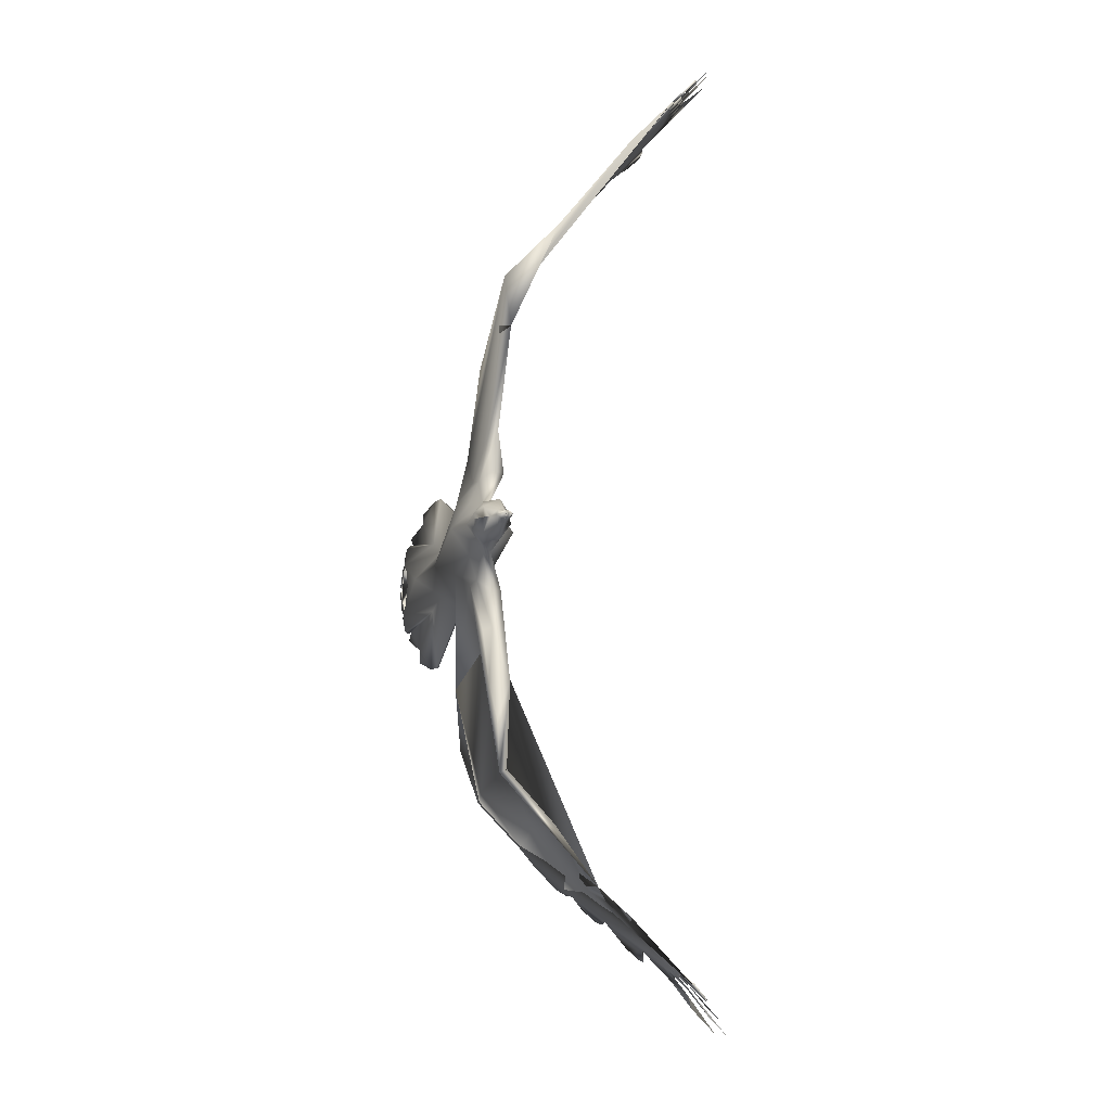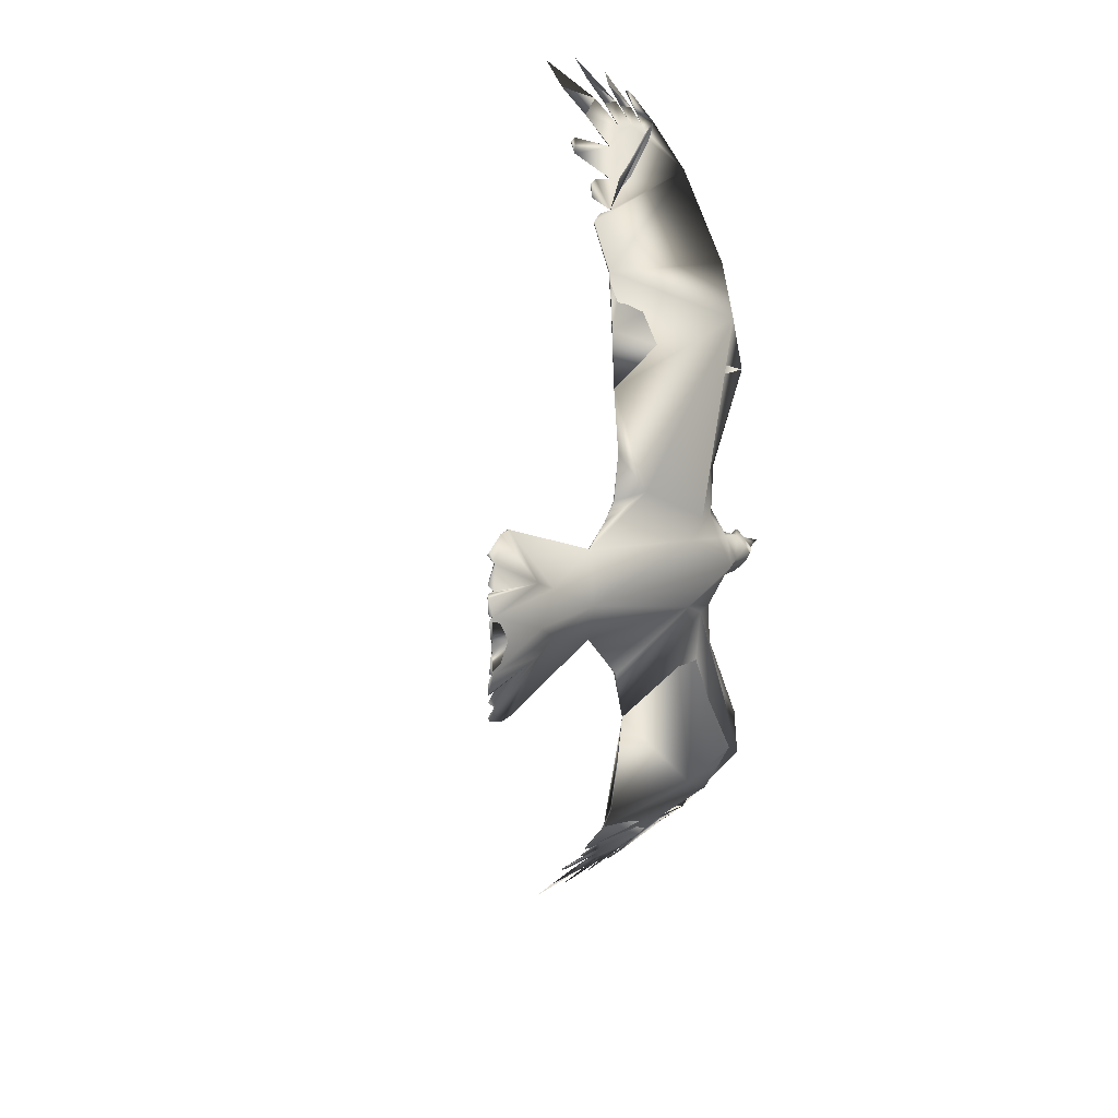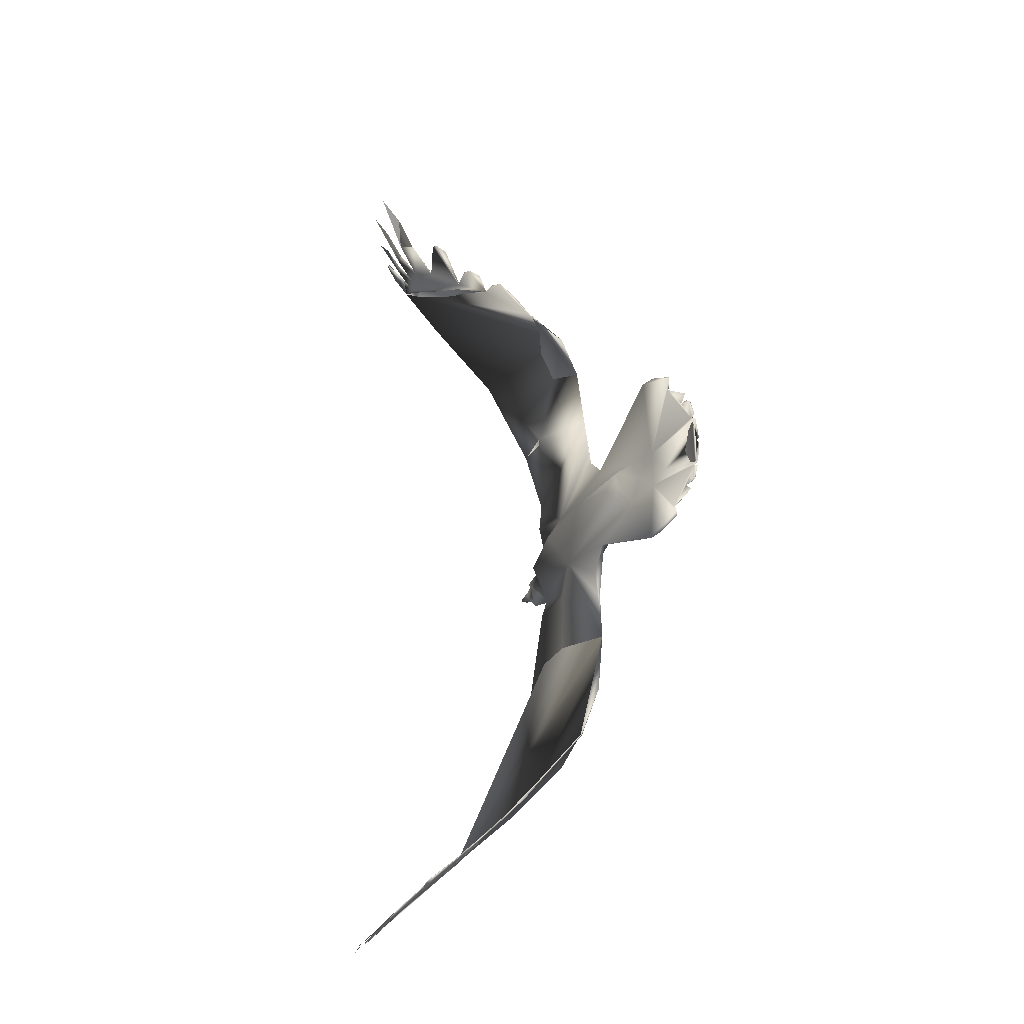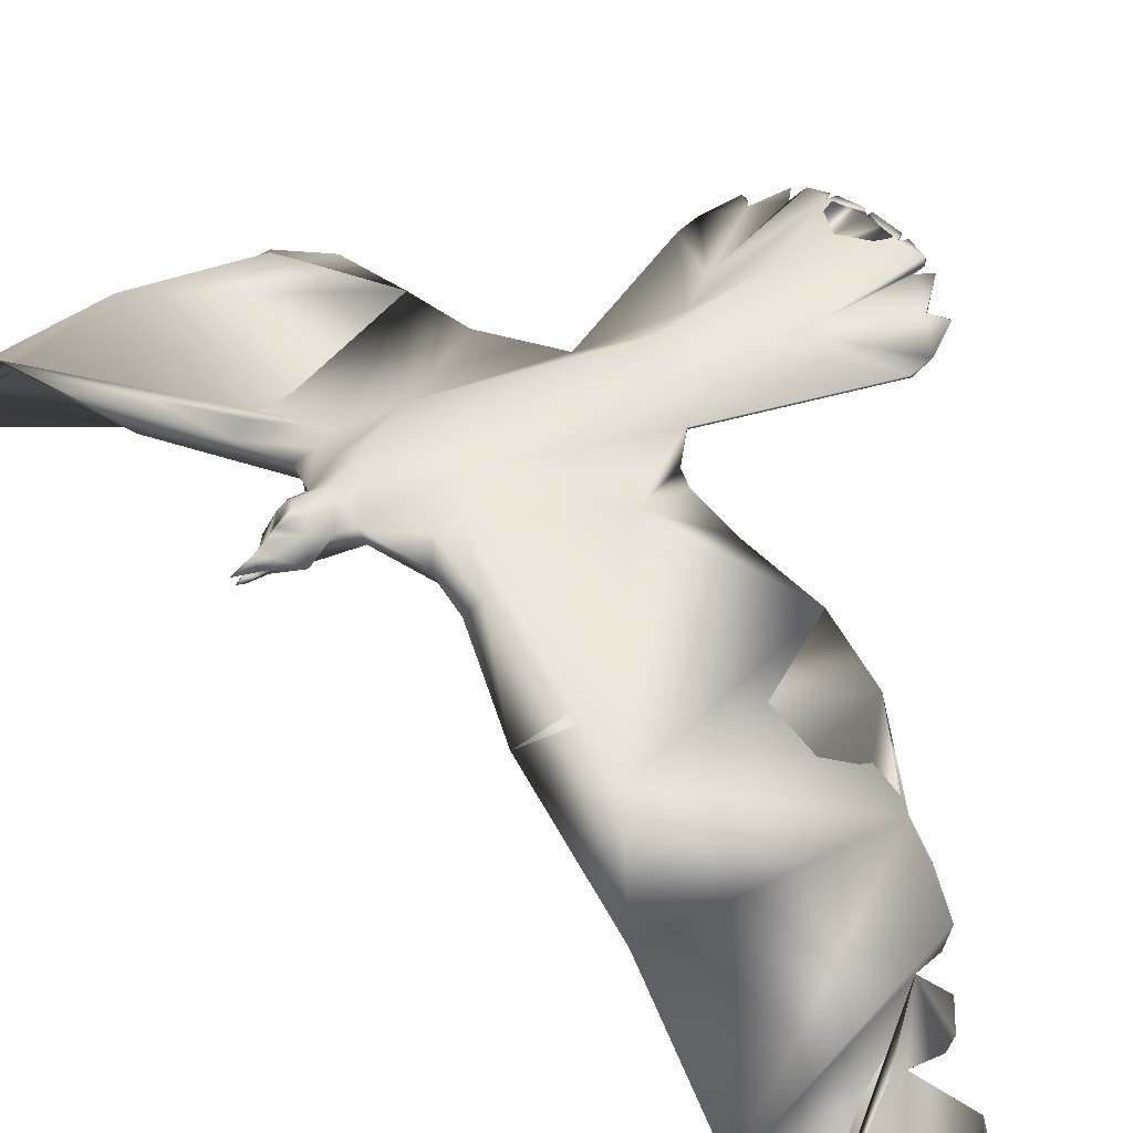
<metadata>
{"format":"obj","ext":"obj","renderer":"f3d","projection":"perspective","resolution":1024,"background":"white","views":[{"elev":-12.4,"azim":80.0,"up":"+Y"},{"elev":19.7,"azim":-42.4,"up":"+Y"},{"elev":-28.1,"azim":-107.2,"up":"+Y"},{"elev":34.9,"azim":140.3,"up":"+Z"}]}
</metadata>
<code>
o Crow_crow_maste
v -0.4049 0.1026 0.07367
v -0.3933 0.1434 0.07058
v -0.3444 0.2438 0.06487
v -0.3401 0.4942 -0.1015
v -0.3552 0.4983 -0.105
v -0.3741 0.498 -0.1047
v -0.4035 0.4816 -0.09014
v -0.4325 0.4519 -0.05842
v -0.462 0.4251 -0.02872
v -0.5066 0.3707 0.01758
v -0.5574 0.1386 0.08098
v -0.595 0.09284 0.08246
v -0.7175 0.1464 0.09356
v -0.7339 0.1467 0.09869
v -0.7585 0.1363 0.1095
v -0.7784 0.0475 0.1344
v -0.329 0.3559 0.01545
v -0.3655 0.3062 0.06886
v -0.5486 0.2586 0.06938
v -0.3154 0.4493 -0.05982
v -0.3289 0.5298 -0.1328
v -0.3332 0.5334 -0.1361
v -0.3516 0.5539 -0.154
v -0.3847 0.5721 -0.1699
v -0.4286 0.572 -0.1697
v -0.4473 0.4945 -0.1012
v -0.4613 0.48 -0.08667
v -0.4564 0.4552 -0.05869
v -0.477 0.4388 -0.04217
v -0.4817 0.4239 -0.02529
v -0.503 0.3936 0.001435
v -0.32 0.4994 -0.1061
v -0.3359 0.5239 -0.1277
v -0.3386 0.5095 -0.115
v -0.3417 0.5165 -0.1212
v -0.3569 0.5419 -0.1434
v -0.3594 0.5244 -0.128
v -0.3839 0.5504 -0.1508
v -0.388 0.5297 -0.1326
v -0.427 0.5444 -0.1454
v -0.4557 0.4919 -0.09802
v -0.4665 0.4521 -0.05443
v -0.4955 0.4179 -0.0185
v -0.3307 0.5321 -0.1349
v -0.3354 0.5333 -0.1359
v -0.3307 0.5321 -0.1349
v -0.3354 0.5333 -0.1359
v -0.3332 0.5334 -0.1361
v -0.7726 0.1076 0.1226
v -0.778 0.07885 0.1303
v -0.7031 0.04313 0.1244
v -0.7517 0.1219 0.1106
v -0.7636 0.09858 0.121
v -0.772 0.07517 0.13
v -0.6876 0.08337 0.104
v -0.6609 0.06907 0.09764
v -0.775 0.0959 0.1274
v -0.3434 0.04493 0.07784
v -0.3547 0.05869 0.07379
v -0.3891 0.06575 0.07828
v -0.4105 0.1005 0.06178
v -0.3401 0.4931 -0.1028
v -0.3552 0.4972 -0.1063
v -0.3741 0.4968 -0.106
v -0.4035 0.4804 -0.09143
v -0.4325 0.4508 -0.05971
v -0.462 0.4241 -0.03007
v -0.5066 0.3698 0.01607
v -0.5494 0.1891 0.07759
v -0.5575 0.1385 0.07945
v -0.5952 0.09284 0.08067
v -0.718 0.1464 0.09191
v -0.4569 0.09345 0.07478
v -0.3831 0.2561 0.07335
v -0.5363 0.3165 0.05331
v -0.3238 0.516 -0.123
v -0.3546 0.5189 -0.1255
v -0.3759 0.5232 -0.1292
v -0.4128 0.5143 -0.1212
v -0.4557 0.4908 -0.09925
v -0.4665 0.451 -0.05576
v -0.4955 0.4169 -0.01987
v -0.3307 0.531 -0.1362
v -0.3354 0.5321 -0.1372
v -0.3332 0.5323 -0.1373
v -0.7724 0.09879 0.1237
v -0.7785 0.07263 0.1313
v -0.7039 0.04313 0.1217
v -0.7522 0.1219 0.1089
v -0.7725 0.07517 0.1283
v -0.6986 0.064 0.1076
v -0.6615 0.06907 0.096
v -0.7601 0.1327 0.1082
v -0.7756 0.0959 0.1258
v -0.5692 0.1171 0.0782
v -0.318 0.03671 0.07257
v -0.3214 0.03676 0.06605
v -0.3412 0.04448 0.07226
v -0.3284 0.03687 0.06419
v -0.341 0.04095 0.06712
v -0.3338 0.04234 0.06988
v -0.3258 0.03684 0.06907
v -0.334 0.03699 0.08065
v -0.3249 0.03682 0.07155
v -0.3332 0.04233 0.07257
v -0.3869 0.06077 0.08776
v -0.4643 0.07856 0.1053
v -0.3488 0.03725 0.09246
v -0.3653 0.04612 0.099
v -0.3722 0.0593 0.08902
v -0.3595 0.05145 0.09065
v -0.3731 0.03759 0.05906
v -0.4317 0.09435 0.09226
v -0.4139 0.09156 0.08797
v -0.4058 0.1455 0.07837
v -0.4105 0.06651 0.09833
v -0.648 0.05988 0.08034
v -0.637 0.04185 0.07065
v -0.4719 0.05765 0.0532
v -0.5151 0.1418 0.08729
v -0.5598 0.05845 0.06156
v -0.3423 0.03713 0.08551
v -0.407 -0.02719 0.07576
v -0.3968 -0.06847 0.0753
v -0.3512 -0.1707 0.07575
v -0.3426 -0.2259 0.0745
v -0.3323 -0.3384 -0.02343
v -0.3569 -0.4114 -0.09925
v -0.3723 -0.4148 -0.1027
v -0.3911 -0.414 -0.102
v -0.4198 -0.3977 -0.08601
v -0.4474 -0.3683 -0.05305
v -0.4757 -0.3409 -0.02346
v -0.5179 -0.2876 0.0261
v -0.5607 -0.0595 0.08903
v -0.5966 -0.01023 0.08239
v -0.7207 -0.05992 0.09456
v -0.7371 -0.05964 0.0997
v -0.7614 -0.04843 0.1104
v -0.7785 0.04121 0.1345
v -0.5558 -0.1804 0.08655
v -0.5454 -0.2372 0.06804
v -0.3473 -0.4454 -0.1327
v -0.3518 -0.4487 -0.1361
v -0.371 -0.4676 -0.1548
v -0.4049 -0.484 -0.1711
v -0.4487 -0.4828 -0.17
v -0.4641 -0.4087 -0.09705
v -0.4775 -0.3944 -0.08177
v -0.4714 -0.3703 -0.05386
v -0.4913 -0.3538 -0.03679
v -0.4953 -0.3389 -0.02027
v -0.5152 -0.3096 0.008513
v -0.3416 -0.4335 -0.121
v -0.354 -0.4396 -0.1271
v -0.3561 -0.4259 -0.1136
v -0.3595 -0.4325 -0.1201
v -0.3758 -0.4561 -0.1434
v -0.3776 -0.4394 -0.127
v -0.4031 -0.4634 -0.1508
v -0.4063 -0.4437 -0.1313
v -0.4459 -0.4566 -0.1442
v -0.4724 -0.4058 -0.09394
v -0.4813 -0.3668 -0.04973
v -0.5088 -0.3326 -0.0133
v -0.3492 -0.4476 -0.1349
v -0.354 -0.4485 -0.1358
v -0.3492 -0.4476 -0.1349
v -0.354 -0.4485 -0.1358
v -0.3518 -0.4487 -0.1361
v -0.7746 -0.01918 0.1232
v -0.7791 0.009822 0.1306
v -0.7541 -0.03423 0.1113
v -0.7653 -0.01044 0.1215
v -0.773 0.01332 0.1303
v -0.6889 0.002232 0.1044
v -0.6618 0.01563 0.09753
v -0.7767 -0.007341 0.1279
v -0.3436 0.02935 0.07786
v -0.3881 0.0379 0.1045
v -0.6154 0.0417 0.1111
v -0.3553 0.01595 0.07386
v -0.3899 0.01002 0.07839
v -0.4126 -0.0257 0.06395
v -0.3482 -0.2217 0.06639
v -0.3569 -0.4102 -0.1005
v -0.3722 -0.4136 -0.1039
v -0.3911 -0.4128 -0.1032
v -0.4198 -0.3965 -0.08723
v -0.4474 -0.3671 -0.05428
v -0.4756 -0.3398 -0.02468
v -0.5179 -0.2867 0.02473
v -0.5543 -0.1116 0.09306
v -0.5607 -0.05894 0.08594
v -0.5969 -0.01025 0.08049
v -0.7212 -0.05992 0.09292
v -0.675 0.04258 0.1003
v -0.4587 -0.01629 0.07651
v -0.3415 -0.2759 0.01909
v -0.3718 -0.1284 0.05988
v -0.3598 -0.2809 0.03898
v -0.5454 -0.2364 0.0666
v -0.3303 -0.3684 -0.05679
v -0.3416 -0.4323 -0.1222
v -0.3725 -0.4343 -0.1243
v -0.3941 -0.4378 -0.1279
v -0.4305 -0.4283 -0.1186
v -0.4724 -0.4047 -0.09512
v -0.4813 -0.3656 -0.05098
v -0.5088 -0.3315 -0.01455
v -0.3492 -0.4464 -0.1361
v -0.354 -0.4473 -0.1371
v -0.3518 -0.4475 -0.1373
v -0.776 0.0443 0.1319
v -0.7741 -0.01035 0.1242
v -0.7794 0.01607 0.1316
v -0.7546 -0.03423 0.1097
v -0.7735 0.01332 0.1286
v -0.6992 0.02197 0.1078
v -0.6623 0.01563 0.09626
v -0.7628 -0.0448 0.1091
v -0.7772 -0.007341 0.1263
v -0.5717 -0.03577 0.07945
v -0.3414 0.0297 0.07228
v -0.3411 0.03321 0.06713
v -0.334 0.0316 0.0699
v -0.3334 0.0316 0.07258
v -0.3876 0.01497 0.08799
v -0.4655 0.000222 0.1059
v -0.3488 0.03725 0.09246
v -0.3615 0.03746 0.1005
v -0.3656 0.02893 0.09903
v -0.3729 0.01595 0.0892
v -0.3599 0.02339 0.09069
v -0.4335 -0.01698 0.09408
v -0.4156 -0.01505 0.08929
v -0.4093 -0.06966 0.08325
v -0.3796 -0.1309 0.08044
v -0.4098 0.03814 0.118
v -0.4117 0.009801 0.09803
v -0.6484 0.02425 0.08015
v -0.4186 0.03838 0.05007
v -0.4314 -0.2364 0.08098
v -0.3803 -0.3395 -0.02253
v -0.5104 0.003621 0.06675
f 27 41 80
f 21 32 76
f 216 218 175
f 223 194 135
f 112 182 233
f 98 100 59
f 46 44 48
f 22 85 84
f 10 75 19
f 87 88 214
f 229 240 239
f 190 189 208
f 10 43 31
f 28 8 66
f 164 133 151
f 97 102 226
f 106 180 110
f 139 221 138
f 54 175 51
f 224 179 182
f 2 1 61
f 17 3 74
f 236 228 240
f 48 85 22
f 94 57 86
f 198 245 183
f 81 28 66
f 43 30 82
f 31 43 82
f 73 60 119
f 104 227 105
f 101 226 102
f 226 224 99
f 41 26 80
f 228 233 180
f 131 189 207
f 13 12 72
f 184 124 200
f 111 110 109
f 84 34 45
f 121 118 117
f 128 186 156
f 103 96 105
f 98 101 99
f 14 72 93
f 116 107 239
f 238 125 124
f 55 53 86
f 171 217 173
f 179 224 227
f 74 19 75
f 39 6 64
f 112 59 182
f 126 200 125
f 199 201 185
f 178 215 176
f 44 46 83
f 64 6 78
f 2 115 114
f 75 17 74
f 92 197 91
f 99 101 97
f 130 188 206
f 177 181 51
f 92 117 197
f 165 210 152
f 225 100 99
f 164 151 209
f 150 209 190
f 46 21 83
f 113 114 115
f 54 50 90
f 168 211 143
f 131 148 189
f 11 95 120
f 179 227 103
f 47 84 45
f 123 124 184
f 14 13 72
f 193 243 202
f 170 213 211
f 175 218 172
f 241 117 118
f 8 27 80
f 220 219 197
f 98 58 105
f 213 144 212
f 124 123 236
f 65 7 79
f 228 183 233
f 106 60 61
f 211 204 143
f 165 153 210
f 50 57 94
f 231 180 232
f 14 93 15
f 120 69 11
f 26 7 65
f 153 165 134
f 202 141 193
f 2 61 73
f 129 187 205
f 183 242 60
f 197 219 91
f 173 217 221
f 116 106 114
f 198 183 184
f 236 123 228
f 29 42 81
f 54 90 87
f 63 5 77
f 1 114 106
f 155 156 167
f 37 5 63
f 21 76 83
f 128 157 186
f 201 243 185
f 163 149 208
f 132 150 190
f 191 152 210
f 133 152 191
f 153 134 210
f 59 112 110
f 169 155 212
f 137 138 196
f 71 12 95
f 208 189 148
f 135 136 223
f 178 222 215
f 216 140 214
f 231 109 180
f 70 11 69
f 164 209 150
f 112 183 60
f 10 68 75
f 234 230 232
f 105 58 103
f 228 180 239
f 30 67 82
f 60 73 61
f 233 234 232
f 124 237 238
f 30 9 67
f 225 224 182
f 58 98 59
f 4 34 62
f 211 168 166
f 11 70 95
f 137 196 136
f 178 172 222
f 106 116 239
f 87 214 16
f 130 161 188
f 241 245 220
f 121 73 119
f 123 184 228
f 104 96 227
f 89 52 93
f 135 194 193
f 111 109 108
f 244 201 199
f 221 196 138
f 136 195 223
f 129 159 187
f 154 143 204
f 149 132 208
f 115 2 3
f 141 202 142
f 126 125 238
f 163 208 148
f 31 82 10
f 44 83 48
f 119 242 245
f 18 3 17
f 108 231 230
f 35 4 62
f 42 28 81
f 106 110 60
f 52 89 49
f 169 144 213
f 183 112 233
f 47 22 84
f 88 216 214
f 173 174 171
f 175 177 51
f 173 176 174
f 178 175 172
f 229 239 181
f 136 229 181
f 136 181 177
f 137 136 177
f 139 173 221
f 139 138 173
f 173 138 176
f 176 175 178
f 138 137 176
f 137 177 176
f 177 175 176
f 243 192 202
f 201 192 243
f 127 244 199
f 203 244 127
f 244 192 201
f 162 161 147
f 207 161 162
f 207 188 161
f 189 188 207
f 154 244 203
f 244 210 192
f 151 190 209
f 211 213 212
f 160 159 146
f 206 159 160
f 188 159 206
f 188 187 159
f 158 157 145
f 205 157 158
f 187 157 205
f 187 186 157
f 189 187 188
f 190 187 189
f 204 211 212
f 204 212 156
f 204 156 186
f 190 186 187
f 191 151 133
f 191 190 151
f 191 186 190
f 244 191 210
f 244 186 191
f 154 204 244
f 204 186 244
f 161 162 147
f 161 207 162
f 130 207 161
f 130 131 207
f 136 135 229
f 135 193 229
f 166 169 170
f 148 149 163
f 131 149 148
f 131 132 149
f 235 127 126
f 150 133 164
f 132 133 150
f 229 193 235
f 235 193 127
f 159 160 146
f 159 206 160
f 159 130 206
f 129 130 159
f 157 158 145
f 157 205 158
f 157 129 205
f 128 129 157
f 129 131 130
f 129 132 131
f 141 142 134
f 133 165 152
f 133 134 165
f 193 141 134
f 127 193 134
f 127 134 133
f 127 133 132
f 127 132 129
f 203 127 129
f 203 129 128
f 154 203 128
f 154 128 156
f 154 156 155
f 143 154 155
f 143 155 169
f 168 143 169
f 166 168 169
f 99 97 226
f 180 109 110
f 175 140 216
f 87 16 54
f 16 214 54
f 214 140 175
f 54 214 175
f 235 236 229
f 236 240 229
f 47 48 22
f 245 242 183
f 60 242 119
f 227 224 98
f 105 227 98
f 98 224 226
f 101 98 226
f 224 225 99
f 233 232 180
f 12 71 72
f 34 33 45
f 96 104 105
f 100 98 99
f 53 52 49
f 56 54 51
f 55 52 53
f 54 57 50
f 239 107 181
f 107 12 181
f 181 12 56
f 12 13 56
f 52 15 93
f 14 15 52
f 14 52 55
f 54 55 57
f 13 14 55
f 56 13 55
f 54 56 55
f 125 200 124
f 57 55 86
f 69 19 74
f 2 74 3
f 69 74 2
f 69 2 73
f 70 69 73
f 95 70 73
f 71 95 73
f 127 199 126
f 199 185 126
f 185 200 126
f 215 174 176
f 1 2 114
f 81 9 29
f 66 9 81
f 39 40 25
f 39 79 40
f 64 79 39
f 64 65 79
f 75 20 17
f 67 68 82
f 84 85 83
f 37 38 24
f 37 78 38
f 37 64 78
f 63 64 37
f 35 36 23
f 35 77 36
f 35 63 77
f 62 63 35
f 63 65 64
f 75 32 20
f 62 65 63
f 84 83 76
f 34 84 76
f 34 76 32
f 62 34 32
f 26 66 80
f 26 65 66
f 65 62 66
f 66 62 9
f 32 75 68
f 32 68 67
f 62 32 9
f 32 67 9
f 71 92 72
f 89 53 49
f 92 91 72
f 72 91 93
f 94 90 50
f 91 88 87
f 53 94 86
f 53 90 94
f 89 90 53
f 91 87 90
f 93 91 89
f 91 90 89
f 101 102 97
f 181 56 51
f 182 59 100
f 225 182 100
f 18 113 115
f 3 18 115
f 95 12 120
f 179 103 122
f 233 182 234
f 182 179 234
f 179 122 234
f 122 230 234
f 33 47 45
f 193 198 243
f 245 198 193
f 195 245 223
f 245 193 194
f 223 245 194
f 166 170 211
f 220 197 117
f 241 220 117
f 66 8 80
f 196 220 195
f 174 217 171
f 196 219 220
f 221 219 196
f 222 172 218
f 219 216 88
f 215 222 174
f 222 218 174
f 174 218 217
f 218 216 219
f 217 218 219
f 221 217 219
f 144 169 212
f 237 124 236
f 1 106 61
f 107 120 12
f 9 42 29
f 40 39 25
f 79 39 40
f 79 6 39
f 7 6 79
f 113 120 107
f 113 18 120
f 47 46 48
f 33 46 47
f 120 19 69
f 120 18 19
f 19 18 10
f 18 17 10
f 17 20 10
f 33 21 46
f 27 26 41
f 27 7 26
f 8 7 27
f 9 28 42
f 9 8 28
f 10 20 43
f 32 21 33
f 32 33 34
f 32 34 4
f 20 32 4
f 38 37 24
f 78 37 38
f 6 37 78
f 6 5 37
f 36 35 23
f 77 35 36
f 5 35 77
f 5 4 35
f 7 5 6
f 8 5 7
f 30 43 9
f 20 4 5
f 20 5 8
f 43 20 9
f 20 8 9
f 219 88 91
f 107 116 114
f 113 107 114
f 156 212 167
f 185 243 200
f 243 198 184
f 200 243 184
f 134 192 210
f 112 60 110
f 155 167 212
f 230 231 232
f 103 58 122
f 59 110 111
f 58 59 111
f 122 58 111
f 108 122 111
f 240 228 239
f 196 195 136
f 180 106 239
f 245 195 220
f 71 73 121
f 92 71 121
f 117 92 121
f 184 183 228
f 96 103 227
f 109 231 108
f 132 190 208
f 202 192 142
f 192 134 142
f 235 126 238
f 236 235 237
f 235 238 237
f 82 68 10
f 83 85 48
f 121 119 245
f 118 121 245
f 241 118 245
f 122 108 230
f 170 169 213

</code>
